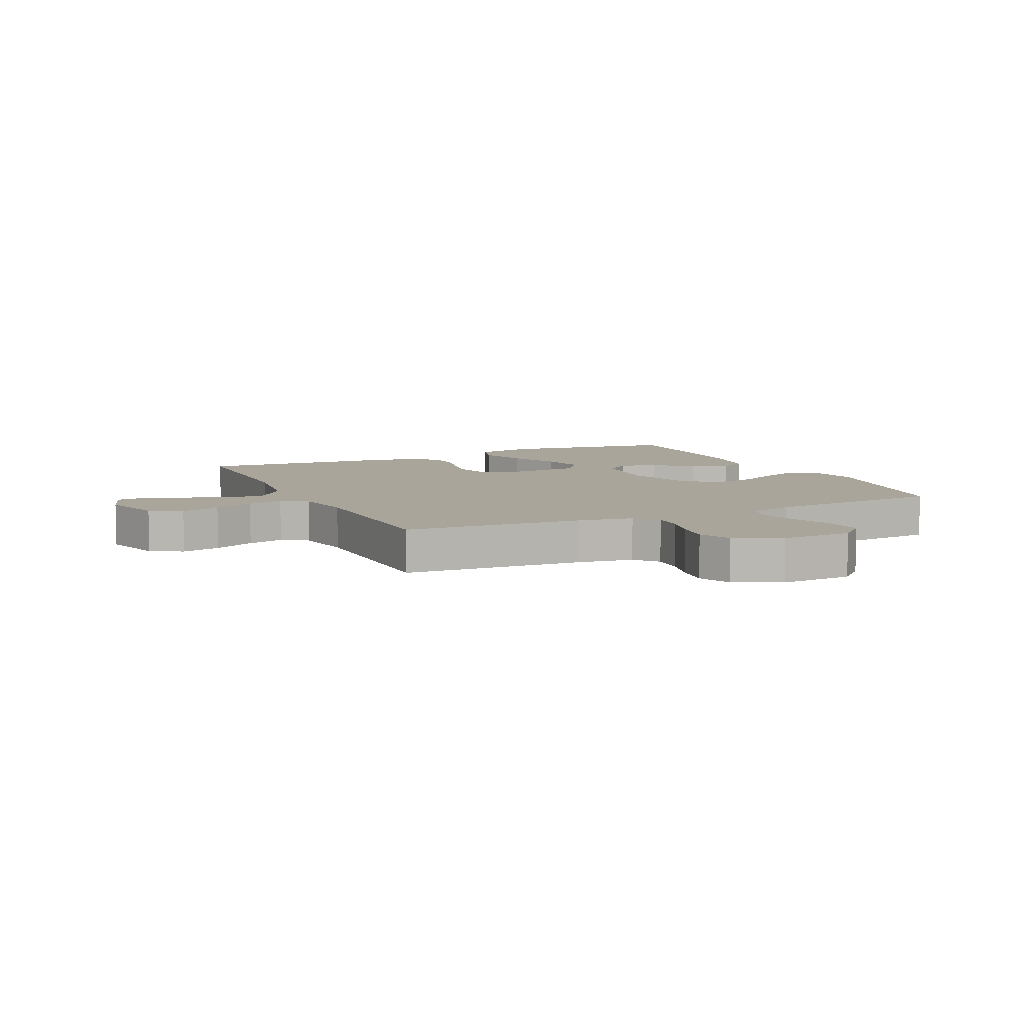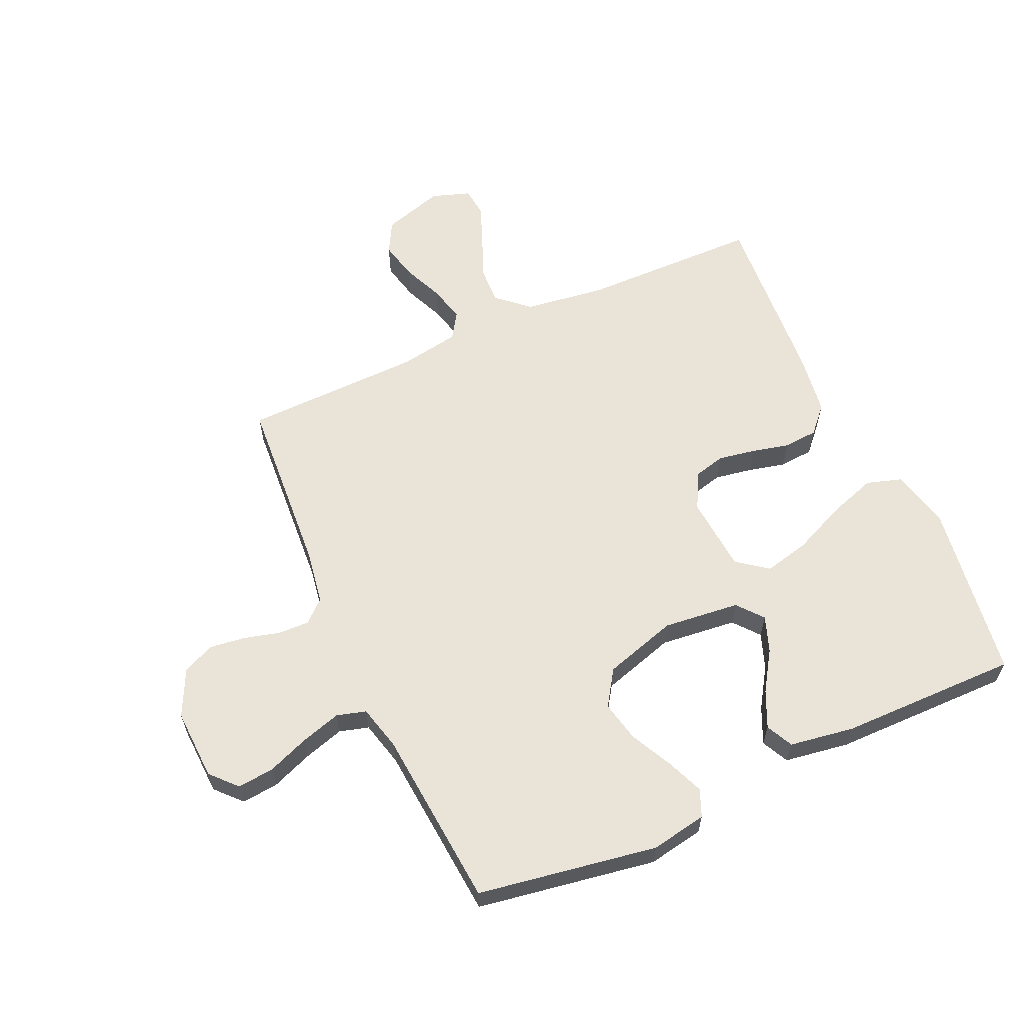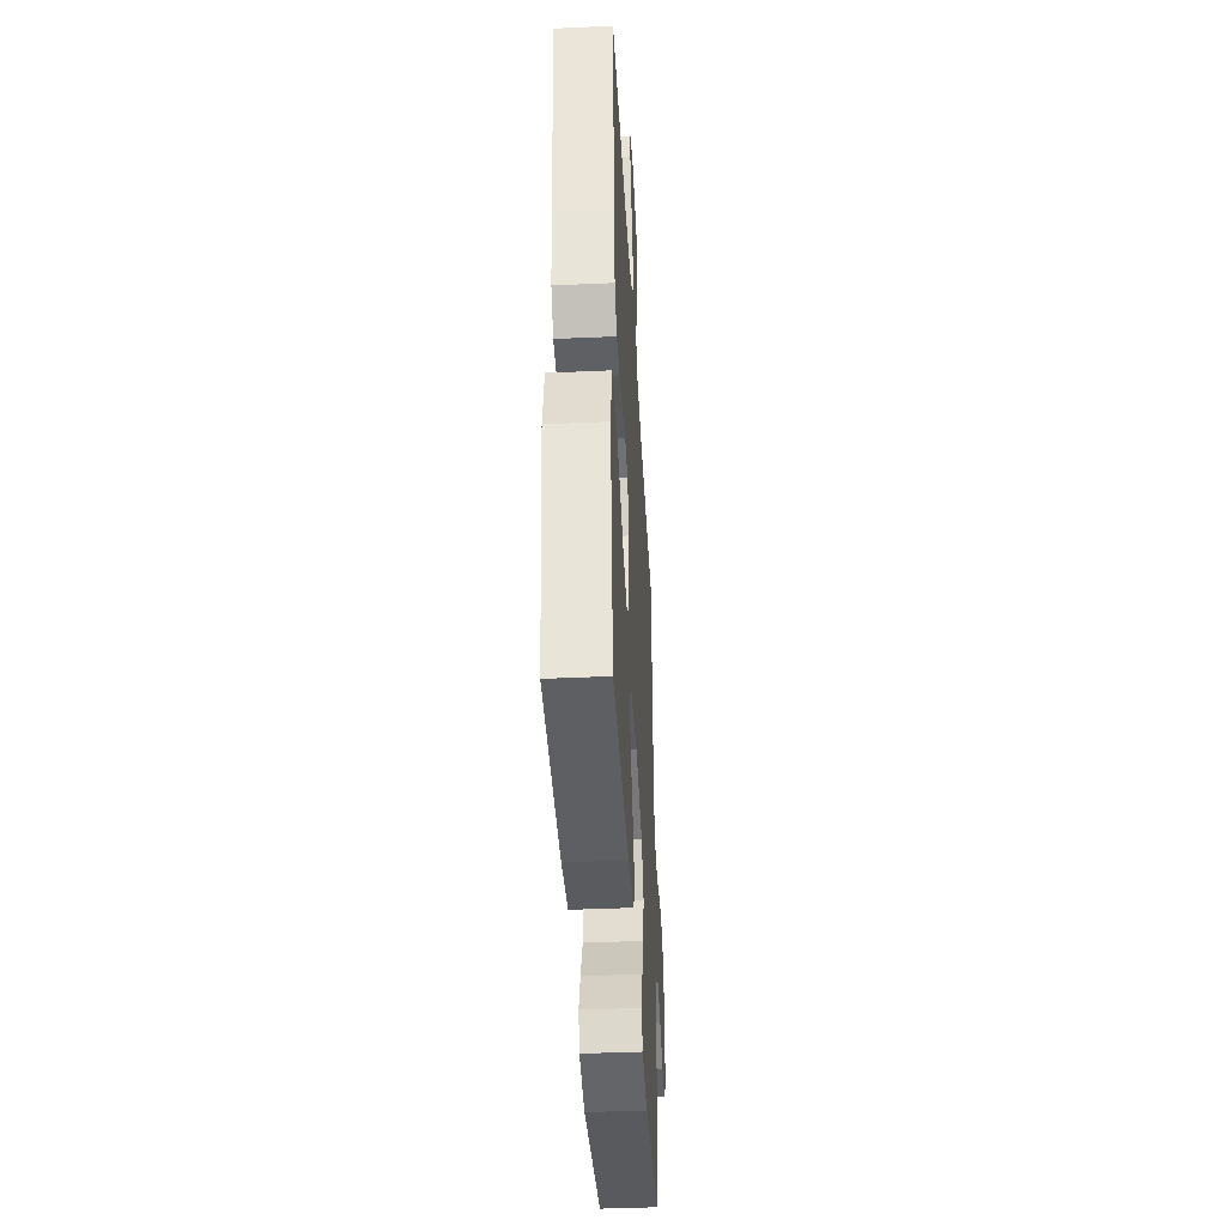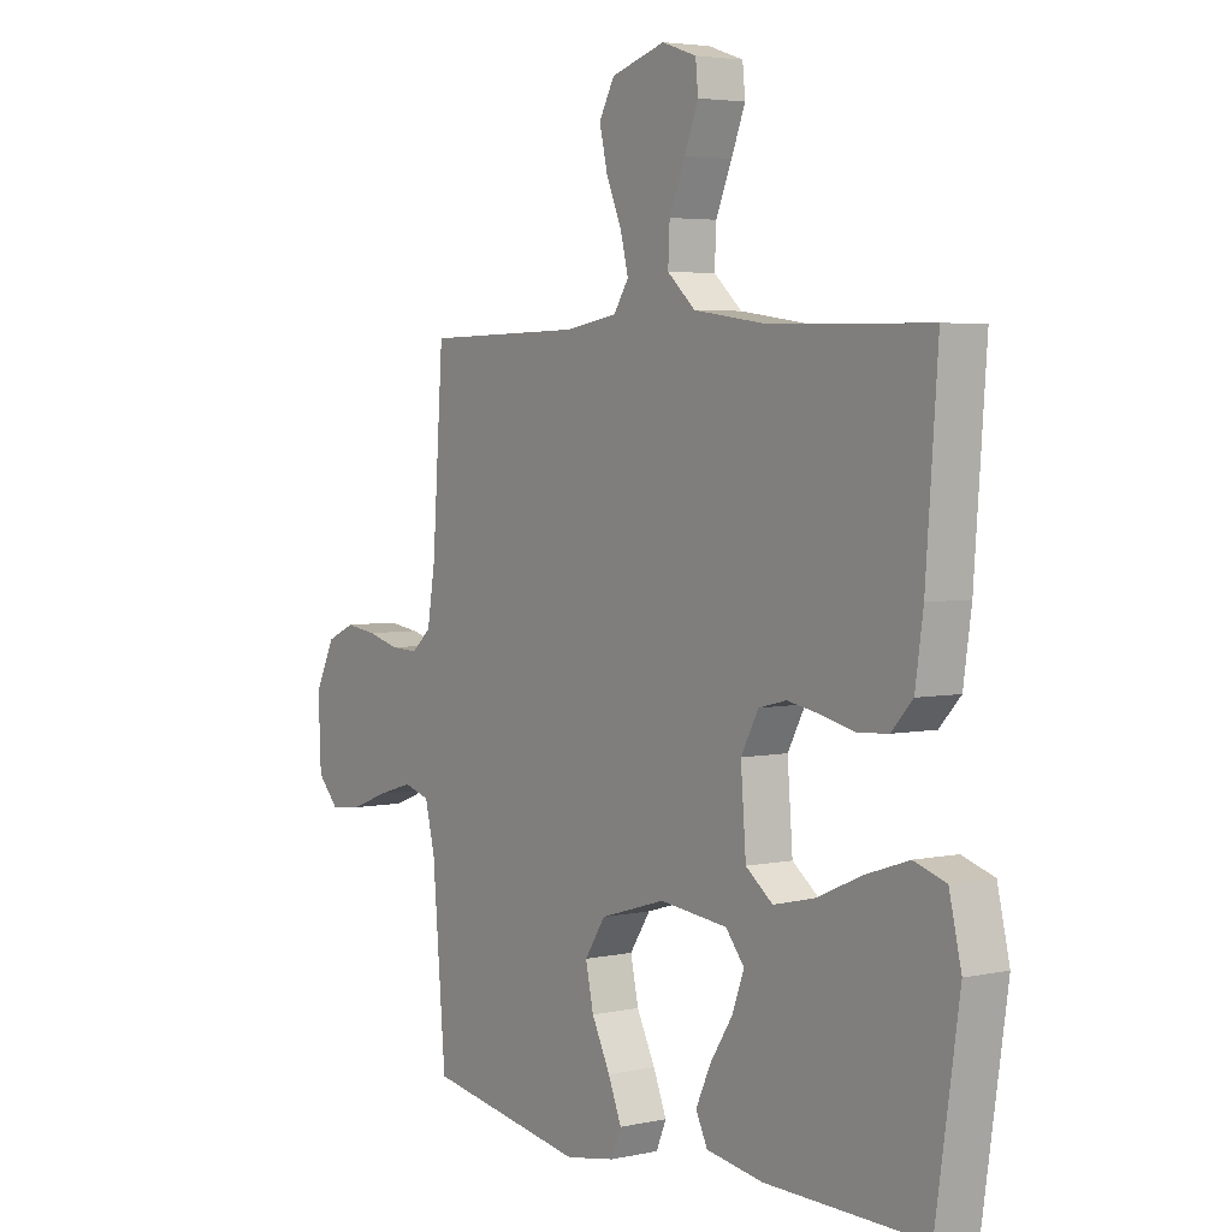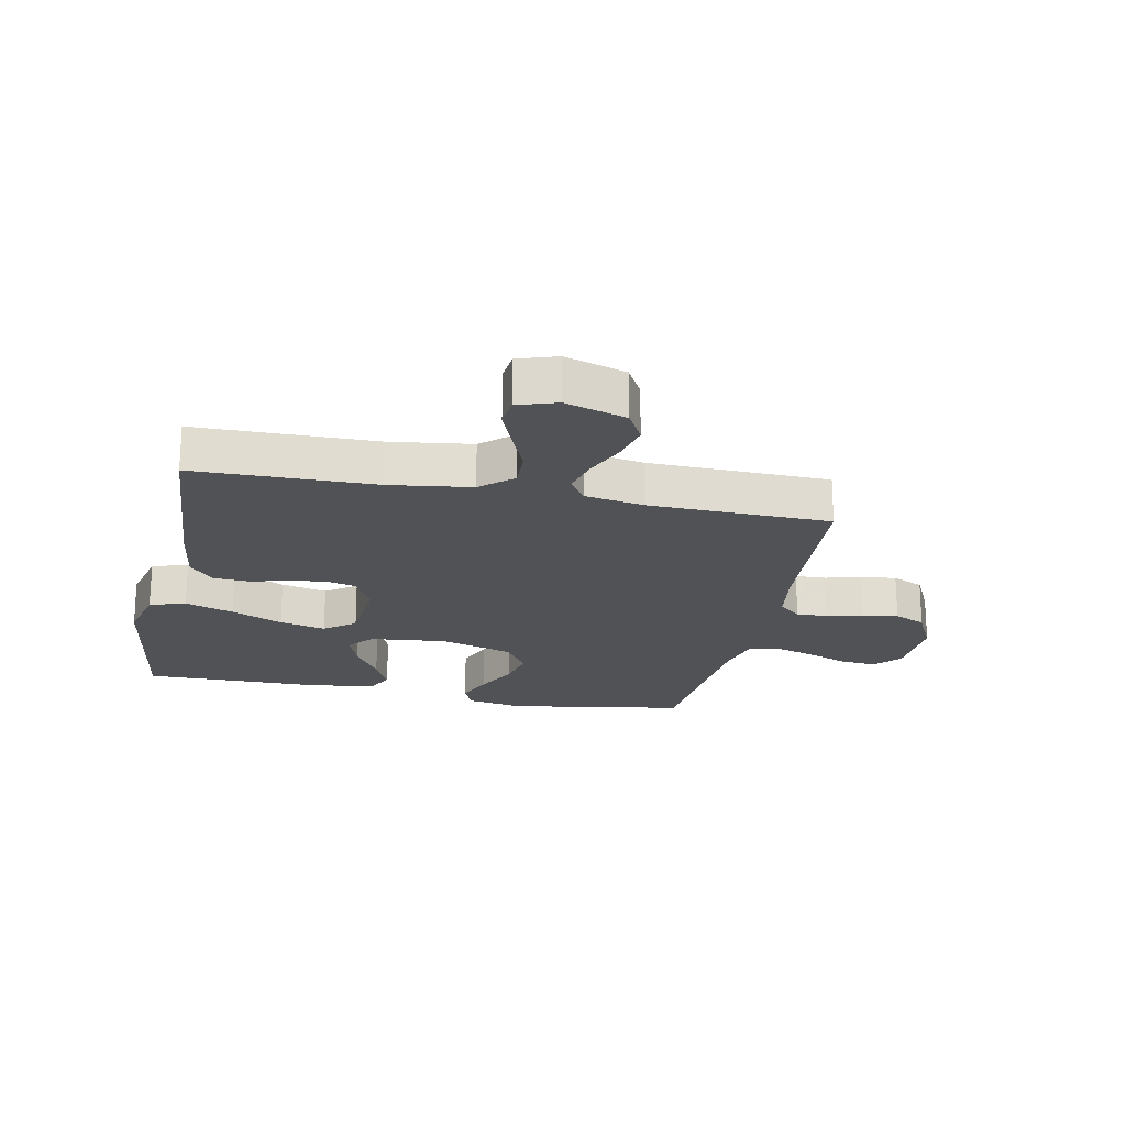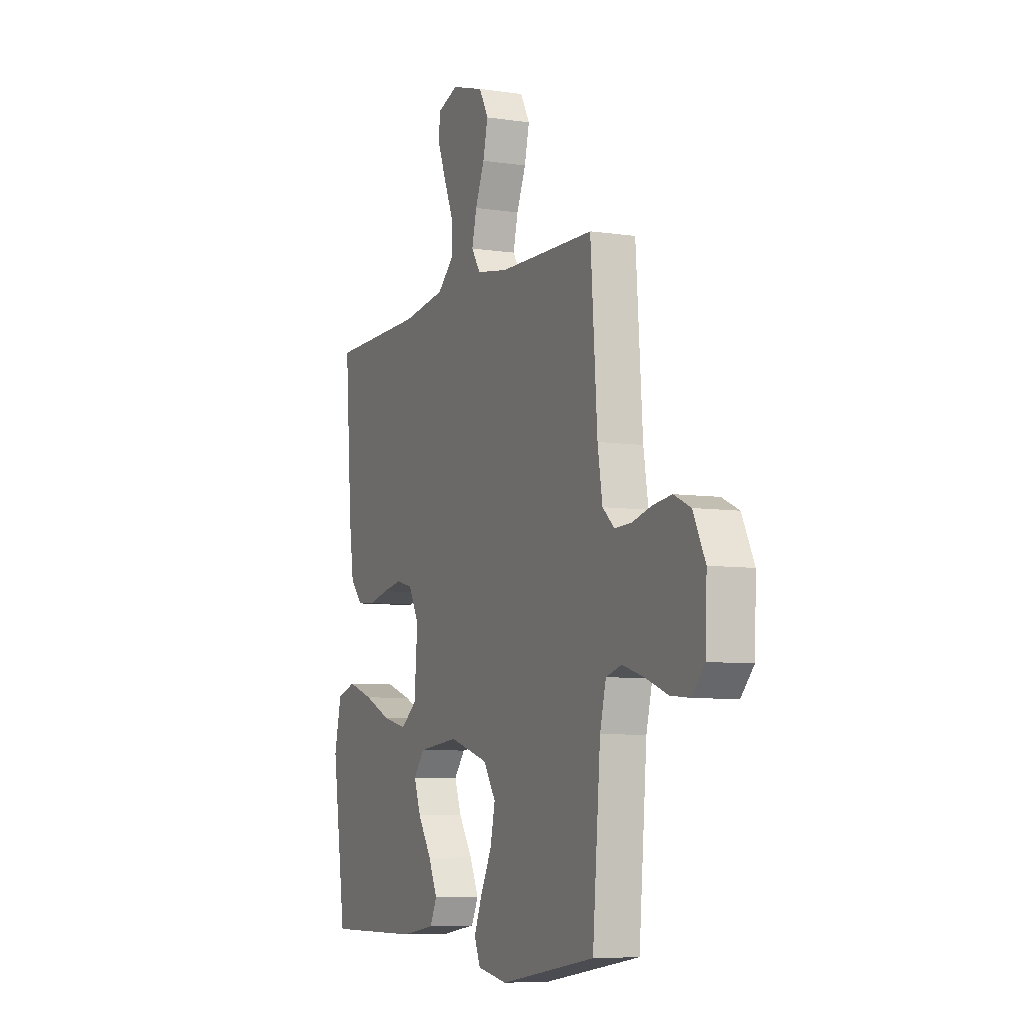
<metadata>
{"format":"obj","ext":"obj","renderer":"f3d","projection":"perspective","resolution":1024,"background":"white","views":[{"elev":7.7,"azim":64.9,"up":"+Y"},{"elev":60.9,"azim":155.6,"up":"+Y"},{"elev":-41.2,"azim":-86.9,"up":"+Z"},{"elev":4.1,"azim":-125.4,"up":"+Z"},{"elev":-20.7,"azim":-11.7,"up":"+Y"},{"elev":-7.0,"azim":66.5,"up":"+Z"}]}
</metadata>
<code>
v -0.5 0.07 -0.5
v -0.544 0.07 -0.2
v -0.521 0.07 -0.102
v -0.461 0.07 -0.083
v -0.38 0.07 -0.11
v -0.294 0.07 -0.148
v -0.217 0.07 -0.166
v -0.166 0.07 -0.127
v -0.156 0.07 0
v -0.189 0.07 0.061
v -0.241 0.07 0.074
v -0.303 0.07 0.063
v -0.366 0.07 0.048
v -0.423 0.07 0.052
v -0.463 0.07 0.095
v -0.478 0.07 0.2
v -0.5 0.07 0.5
v -0.2 0.07 0.505
v -0.064 0.07 0.524
v -0.011 0.07 0.571
v -0.014 0.07 0.635
v -0.044 0.07 0.706
v -0.07 0.07 0.772
v -0.065 0.07 0.822
v 0 0.07 0.844
v 0.102 0.07 0.813
v 0.131 0.07 0.76
v 0.116 0.07 0.695
v 0.087 0.07 0.627
v 0.072 0.07 0.566
v 0.1 0.07 0.523
v 0.2 0.07 0.506
v 0.5 0.07 0.5
v 0.521 0.07 0.2
v 0.536 0.07 0.108
v 0.573 0.07 0.075
v 0.625 0.07 0.077
v 0.685 0.07 0.093
v 0.745 0.07 0.101
v 0.798 0.07 0.077
v 0.836 0.07 0
v 0.831 0.07 -0.12
v 0.791 0.07 -0.163
v 0.73 0.07 -0.157
v 0.66 0.07 -0.13
v 0.593 0.07 -0.11
v 0.544 0.07 -0.124
v 0.525 0.07 -0.2
v 0.5 0.07 -0.5
v 0.2 0.07 -0.55
v 0.106 0.07 -0.533
v 0.087 0.07 -0.488
v 0.112 0.07 -0.426
v 0.147 0.07 -0.356
v 0.162 0.07 -0.287
v 0.123 0.07 -0.228
v 0 0.07 -0.191
v -0.128 0.07 -0.205
v -0.163 0.07 -0.248
v -0.141 0.07 -0.308
v -0.098 0.07 -0.374
v -0.07 0.07 -0.435
v -0.092 0.07 -0.48
v -0.2 0.07 -0.497
v -0.5 0 -0.5
v -0.544 0 -0.2
v -0.521 0 -0.102
v -0.461 0 -0.083
v -0.38 0 -0.11
v -0.294 0 -0.148
v -0.217 0 -0.166
v -0.166 0 -0.127
v -0.156 0 0
v -0.189 0 0.061
v -0.241 0 0.074
v -0.303 0 0.063
v -0.366 0 0.048
v -0.423 0 0.052
v -0.463 0 0.095
v -0.478 0 0.2
v -0.5 0 0.5
v -0.2 0 0.505
v -0.064 0 0.524
v -0.011 0 0.571
v -0.014 0 0.635
v -0.044 0 0.706
v -0.07 0 0.772
v -0.065 0 0.822
v 0 0 0.844
v 0.102 0 0.813
v 0.131 0 0.76
v 0.116 0 0.695
v 0.087 0 0.627
v 0.072 0 0.566
v 0.1 0 0.523
v 0.2 0 0.506
v 0.5 0 0.5
v 0.521 0 0.2
v 0.536 0 0.108
v 0.573 0 0.075
v 0.625 0 0.077
v 0.685 0 0.093
v 0.745 0 0.101
v 0.798 0 0.077
v 0.836 0 0
v 0.831 0 -0.12
v 0.791 0 -0.163
v 0.73 0 -0.157
v 0.66 0 -0.13
v 0.593 0 -0.11
v 0.544 0 -0.124
v 0.525 0 -0.2
v 0.5 0 -0.5
v 0.2 0 -0.55
v 0.106 0 -0.533
v 0.087 0 -0.488
v 0.112 0 -0.426
v 0.147 0 -0.356
v 0.162 0 -0.287
v 0.123 0 -0.228
v 0 0 -0.191
v -0.128 0 -0.205
v -0.163 0 -0.248
v -0.141 0 -0.308
v -0.098 0 -0.374
v -0.07 0 -0.435
v -0.092 0 -0.48
v -0.2 0 -0.497
f 60 61 62 63
f 59 60 63 64
f 51 52 53 54
f 49 50 51 54
f 48 49 54 55
f 47 48 55 56
f 42 43 44 45
f 42 45 46
f 41 42 46
f 37 38 39 40
f 36 37 40 41
f 32 33 34
f 31 32 34 35
f 26 27 28 29
f 26 29 30
f 25 26 30
f 24 25 30
f 21 22 23 24
f 21 24 30
f 20 21 30 31
f 15 16 17 18
f 15 18 19
f 12 13 14 15
f 11 12 15 19
f 10 11 19 20
f 3 4 5 6
f 3 6 7
f 2 3 7
f 59 64 1 2
f 58 59 2 7
f 57 58 7 8
f 56 57 8 9
f 36 41 46 47
f 35 36 47 56
f 20 31 35 56
f 9 10 20 56
f 127 126 125 124
f 128 127 124 123
f 118 117 116 115
f 118 115 114 113
f 119 118 113 112
f 120 119 112 111
f 109 108 107 106
f 110 109 106
f 110 106 105
f 104 103 102 101
f 105 104 101 100
f 98 97 96
f 99 98 96 95
f 93 92 91 90
f 94 93 90
f 94 90 89
f 94 89 88
f 88 87 86 85
f 94 88 85
f 95 94 85 84
f 82 81 80 79
f 83 82 79
f 79 78 77 76
f 83 79 76 75
f 84 83 75 74
f 70 69 68 67
f 71 70 67
f 71 67 66
f 66 65 128 123
f 71 66 123 122
f 72 71 122 121
f 73 72 121 120
f 111 110 105 100
f 120 111 100 99
f 120 99 95 84
f 120 84 74 73
f 1 65 66 2
f 2 66 67 3
f 3 67 68 4
f 4 68 69 5
f 5 69 70 6
f 6 70 71 7
f 7 71 72 8
f 8 72 73 9
f 9 73 74 10
f 10 74 75 11
f 11 75 76 12
f 12 76 77 13
f 13 77 78 14
f 14 78 79 15
f 15 79 80 16
f 16 80 81 17
f 17 81 82 18
f 18 82 83 19
f 19 83 84 20
f 20 84 85 21
f 21 85 86 22
f 22 86 87 23
f 23 87 88 24
f 24 88 89 25
f 25 89 90 26
f 26 90 91 27
f 27 91 92 28
f 28 92 93 29
f 29 93 94 30
f 30 94 95 31
f 31 95 96 32
f 32 96 97 33
f 33 97 98 34
f 34 98 99 35
f 35 99 100 36
f 36 100 101 37
f 37 101 102 38
f 38 102 103 39
f 39 103 104 40
f 40 104 105 41
f 41 105 106 42
f 42 106 107 43
f 43 107 108 44
f 44 108 109 45
f 45 109 110 46
f 46 110 111 47
f 47 111 112 48
f 48 112 113 49
f 49 113 114 50
f 50 114 115 51
f 51 115 116 52
f 52 116 117 53
f 53 117 118 54
f 54 118 119 55
f 55 119 120 56
f 56 120 121 57
f 57 121 122 58
f 58 122 123 59
f 59 123 124 60
f 60 124 125 61
f 61 125 126 62
f 62 126 127 63
f 63 127 128 64
f 64 128 65 1

</code>
